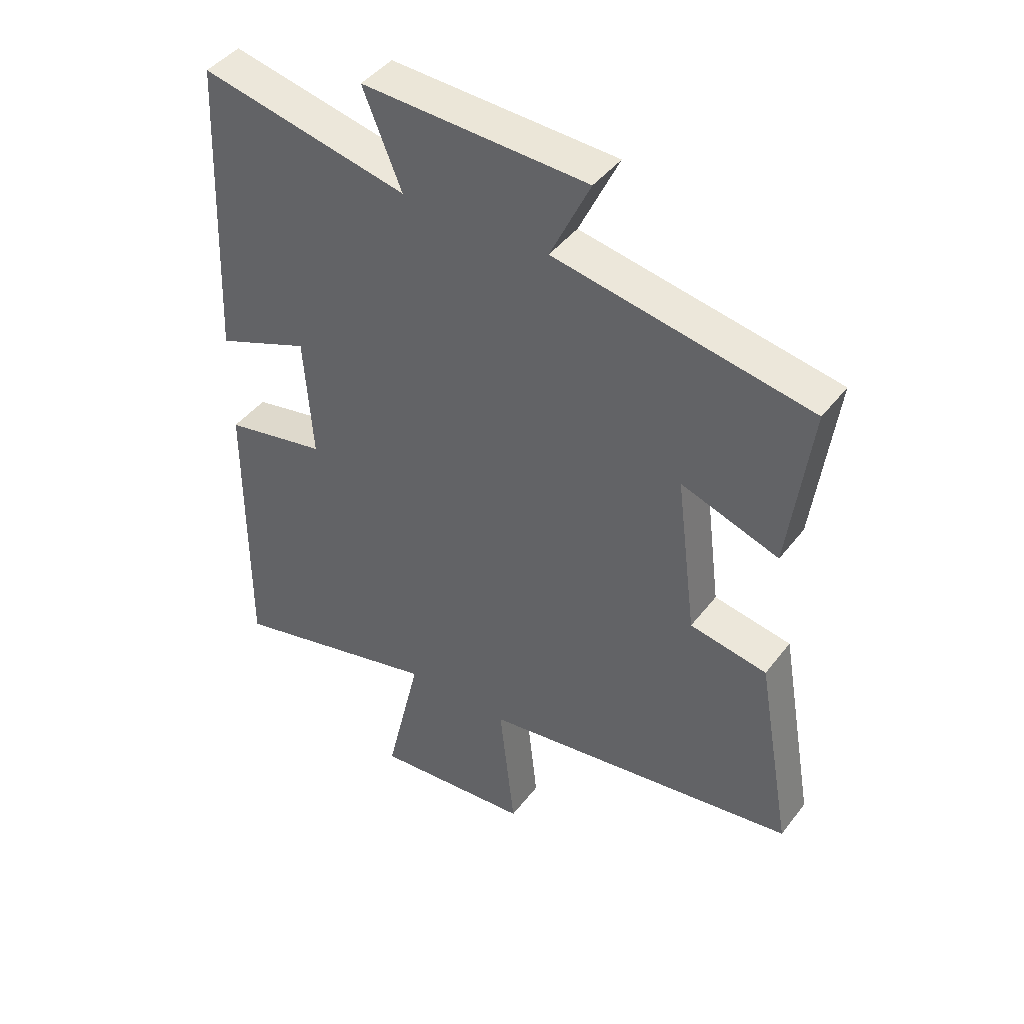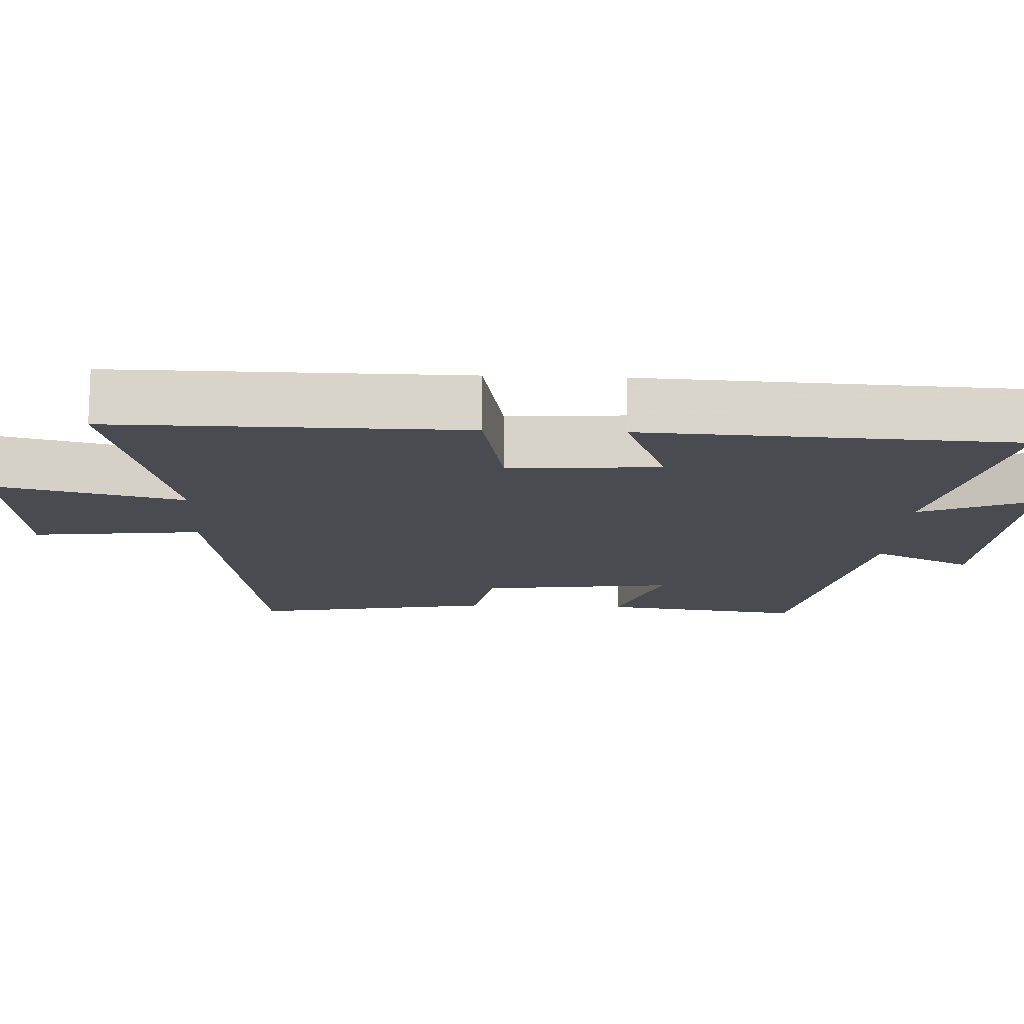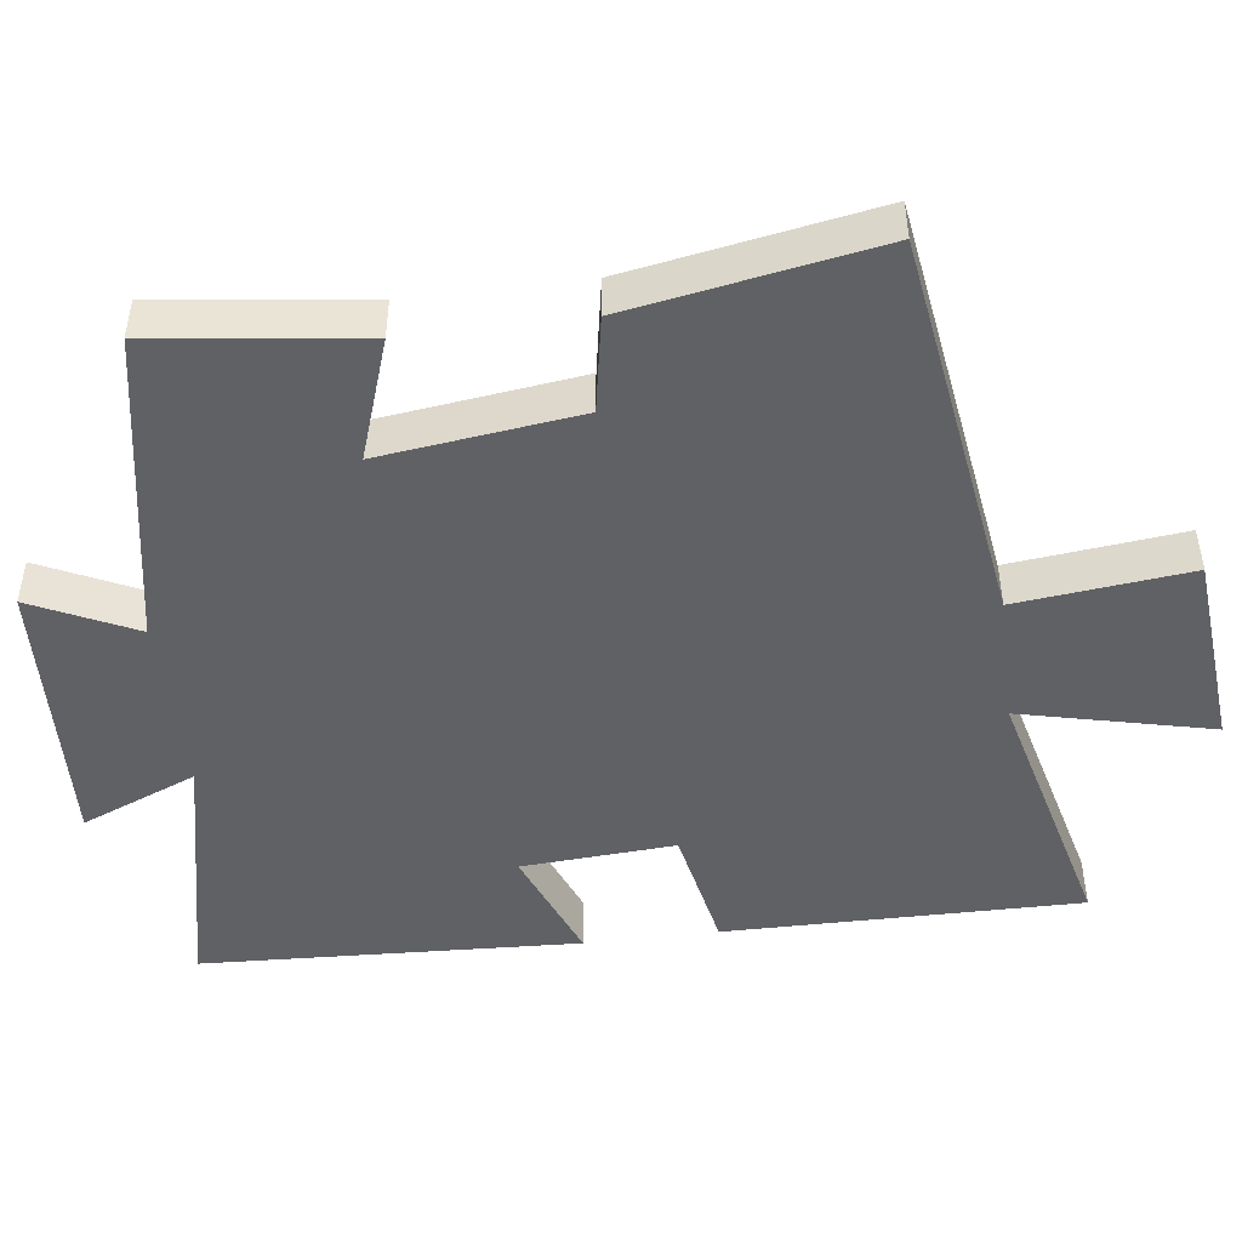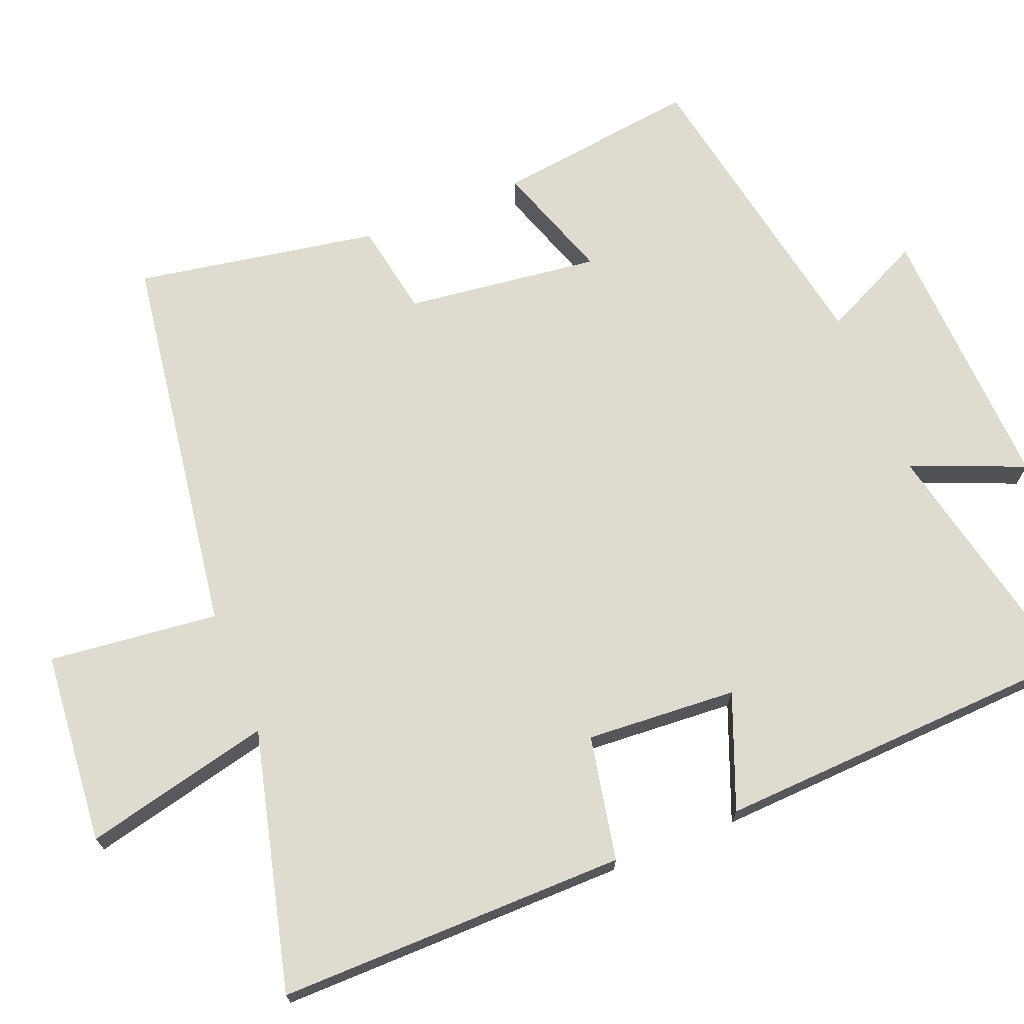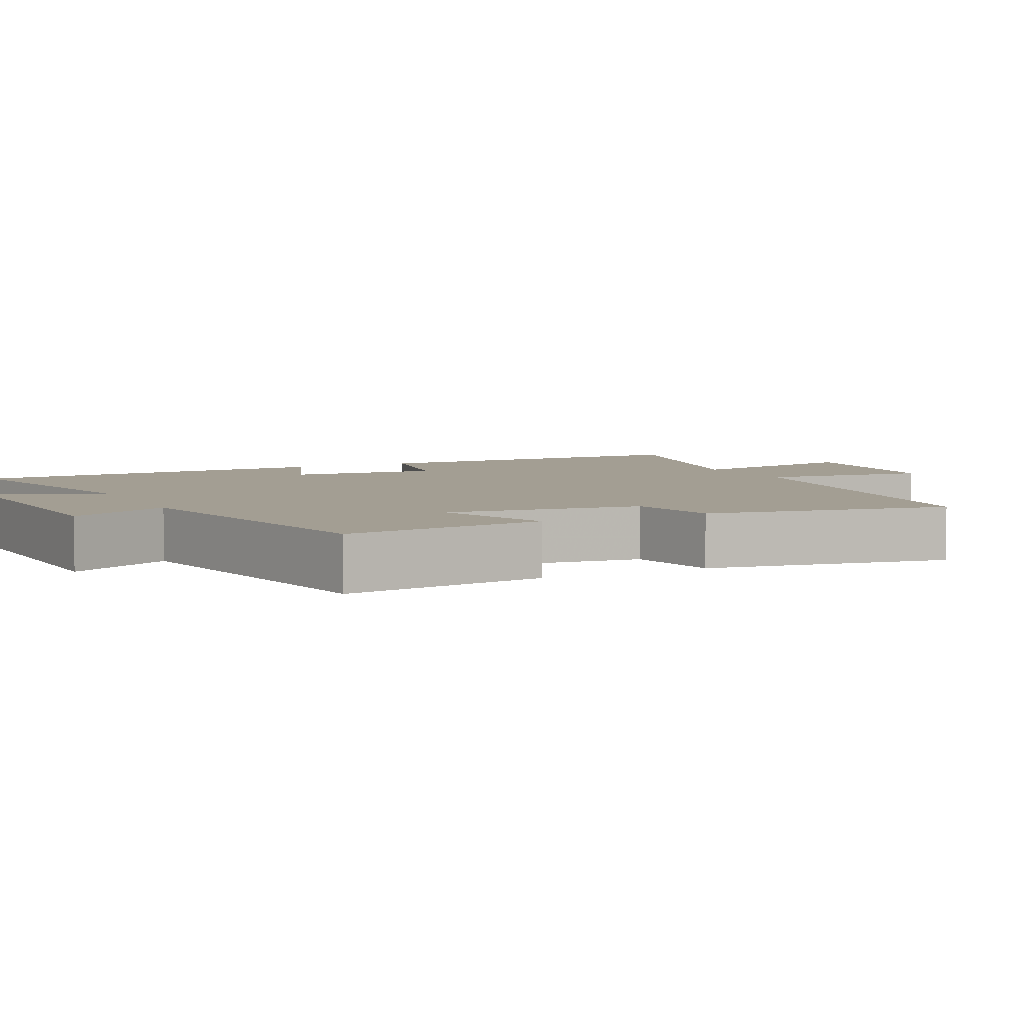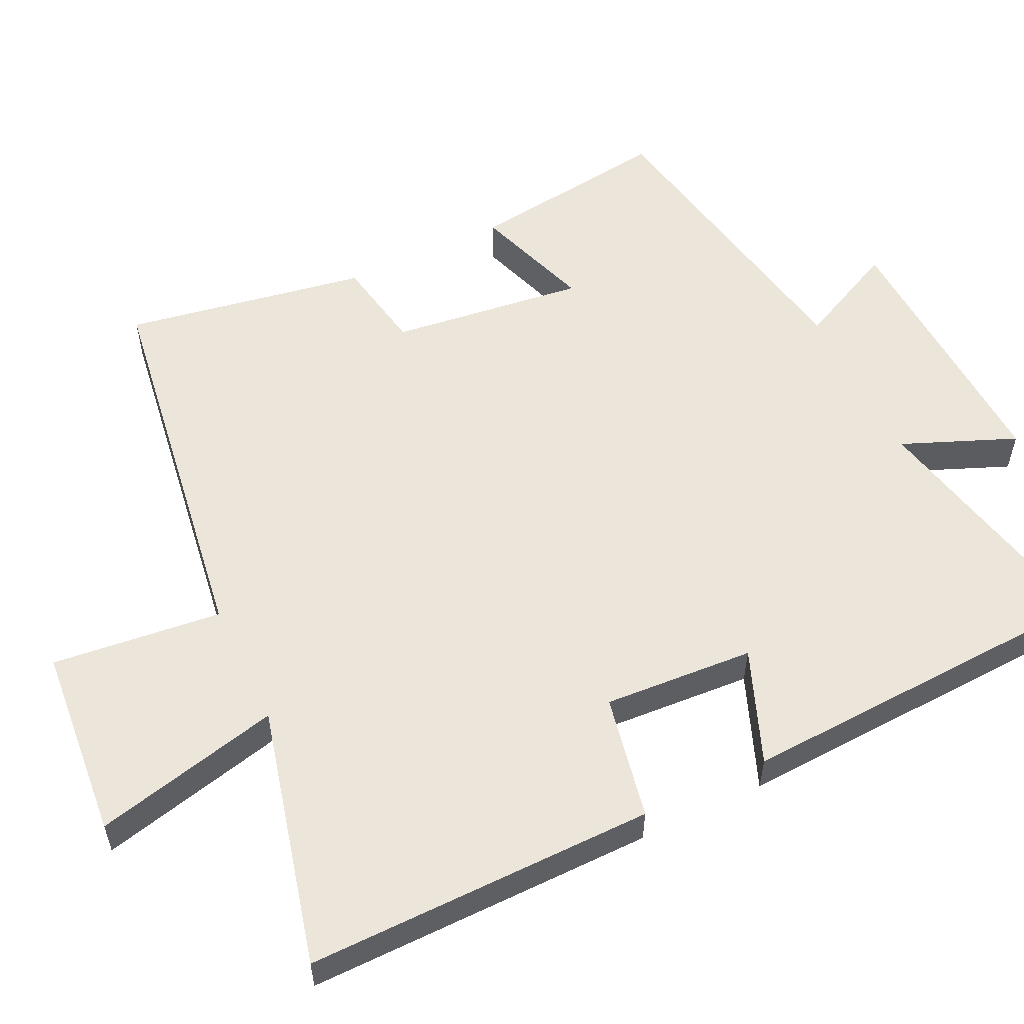
<metadata>
{"format":"obj","ext":"obj","renderer":"f3d","projection":"perspective","resolution":1024,"background":"white","views":[{"elev":43.7,"azim":34.7,"up":"+Z"},{"elev":-14.6,"azim":-92.7,"up":"+Y"},{"elev":-47.5,"azim":97.2,"up":"+Y"},{"elev":70.4,"azim":-112.0,"up":"+Y"},{"elev":5.2,"azim":63.4,"up":"+Y"},{"elev":55.7,"azim":-115.8,"up":"+Y"}]}
</metadata>
<code>
v 0.559 0.07 -0.421
v 0.029 0.07 -0.5
v 0.055 0.07 -0.732
v -0.209 0.07 -0.756
v -0.149 0.07 -0.5
v -0.503 0.07 -0.589
v -0.5 0.07 -0.112
v -0.33 0.07 -0.078
v -0.344 0.07 0.128
v -0.5 0.07 0.066
v -0.477 0.07 0.574
v -0.132 0.07 0.5
v -0.196 0.07 0.655
v 0.178 0.07 0.639
v 0.112 0.07 0.5
v 0.536 0.07 0.423
v 0.5 0.07 0.145
v 0.338 0.07 0.2
v 0.372 0.07 -0.066
v 0.5 0.07 -0.089
v 0.559 0 -0.421
v 0.029 0 -0.5
v 0.055 0 -0.732
v -0.209 0 -0.756
v -0.149 0 -0.5
v -0.503 0 -0.589
v -0.5 0 -0.112
v -0.33 0 -0.078
v -0.344 0 0.128
v -0.5 0 0.066
v -0.477 0 0.574
v -0.132 0 0.5
v -0.196 0 0.655
v 0.178 0 0.639
v 0.112 0 0.5
v 0.536 0 0.423
v 0.5 0 0.145
v 0.338 0 0.2
v 0.372 0 -0.066
v 0.5 0 -0.089
f 19 20 1 2
f 18 19 2
f 15 16 17 18
f 15 18 2
f 12 13 14 15
f 12 15 2
f 9 10 11 12
f 12 2 3
f 9 12 3
f 8 9 3
f 5 6 7 8
f 5 8 3
f 3 4 5
f 22 21 40 39
f 22 39 38
f 38 37 36 35
f 22 38 35
f 35 34 33 32
f 22 35 32
f 32 31 30 29
f 23 22 32
f 23 32 29
f 23 29 28
f 28 27 26 25
f 23 28 25
f 25 24 23
f 1 21 22 2
f 2 22 23 3
f 3 23 24 4
f 4 24 25 5
f 5 25 26 6
f 6 26 27 7
f 7 27 28 8
f 8 28 29 9
f 9 29 30 10
f 10 30 31 11
f 11 31 32 12
f 12 32 33 13
f 13 33 34 14
f 14 34 35 15
f 15 35 36 16
f 16 36 37 17
f 17 37 38 18
f 18 38 39 19
f 19 39 40 20
f 20 40 21 1

</code>
